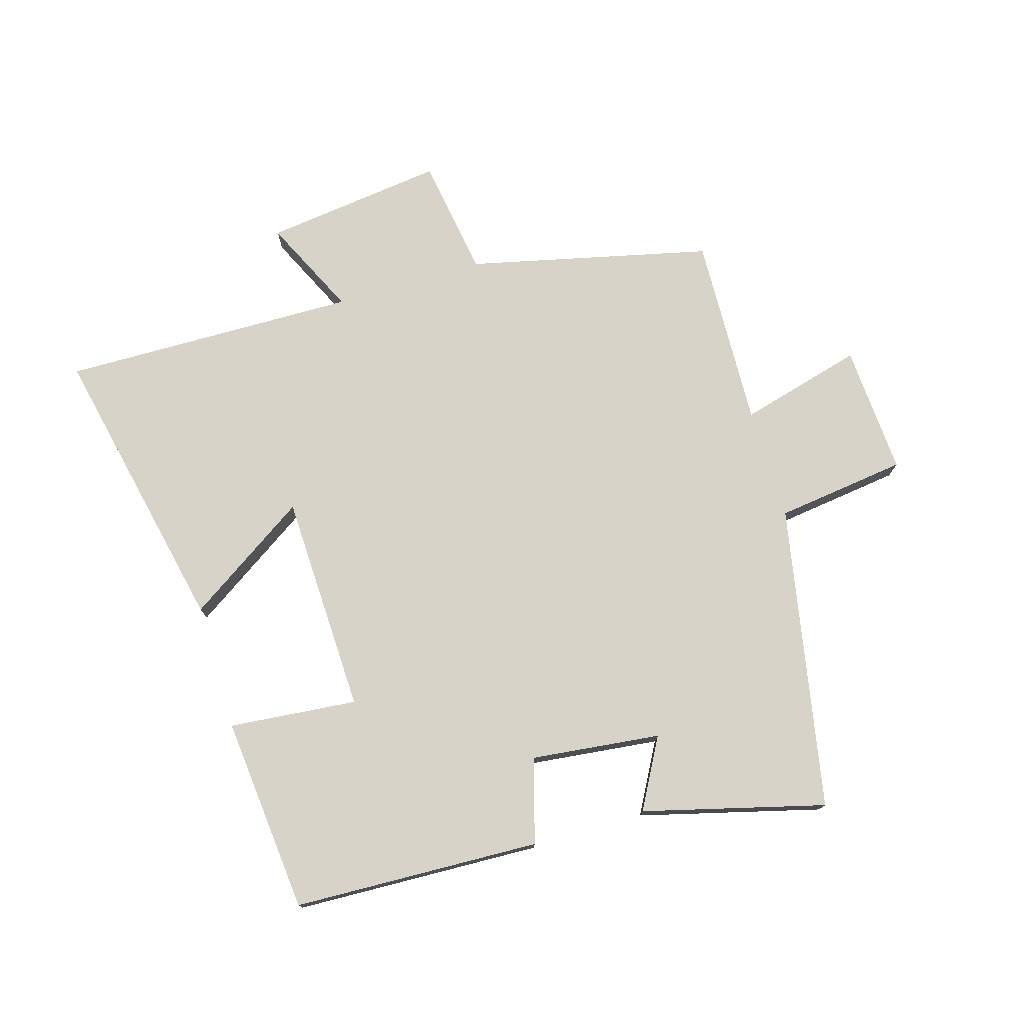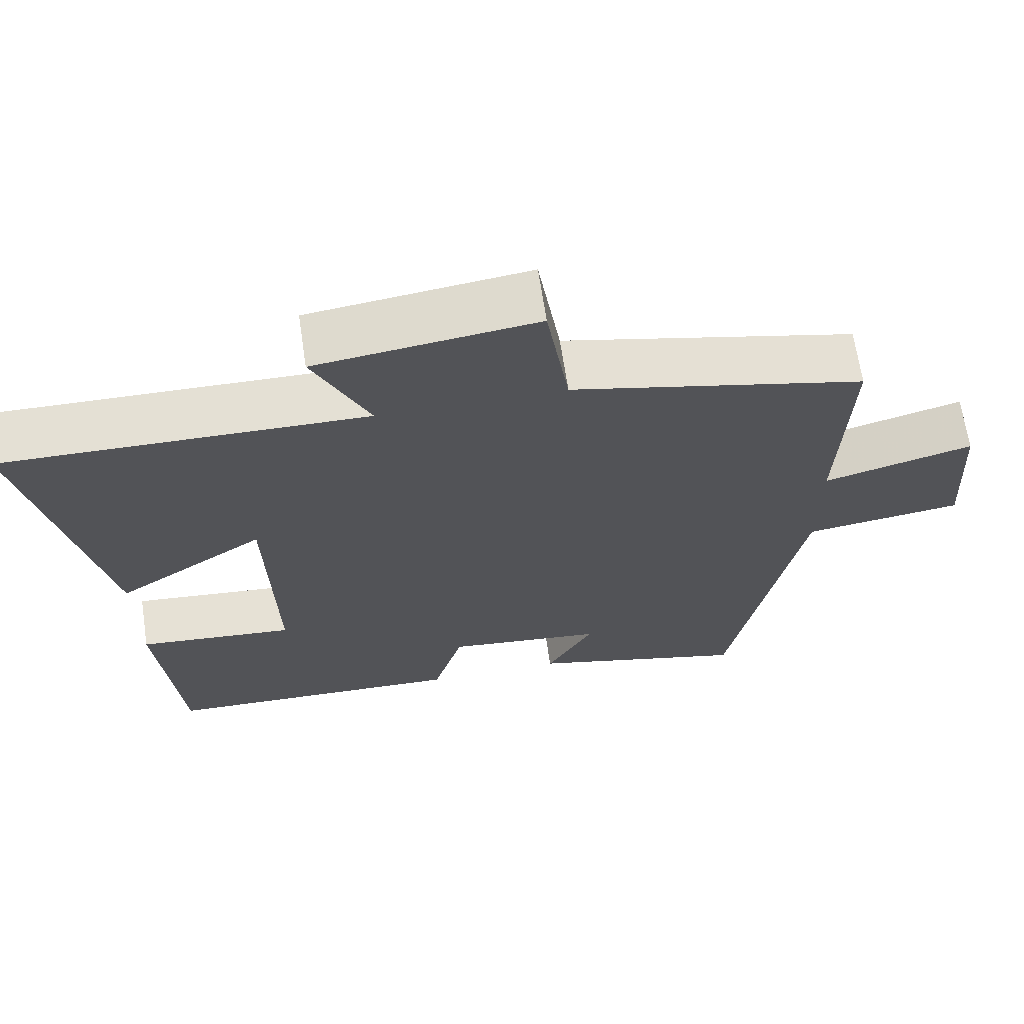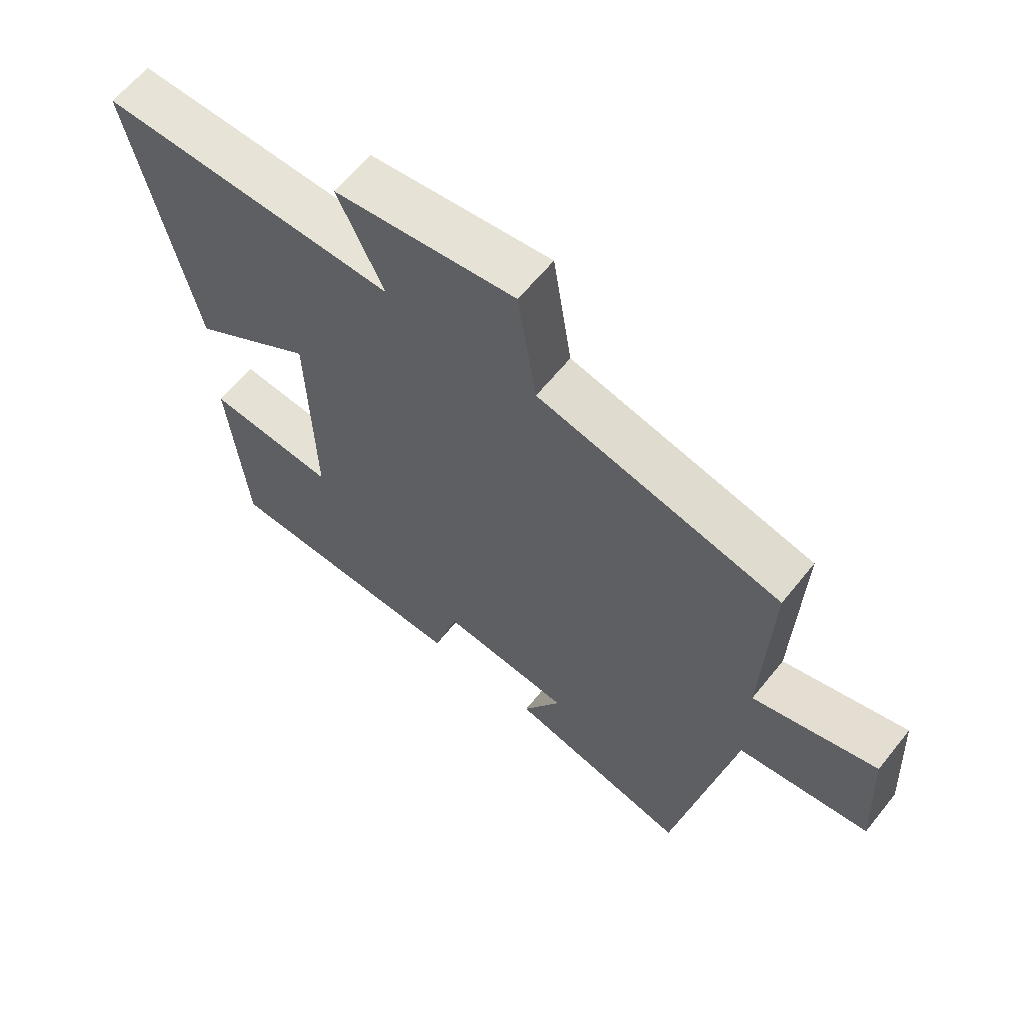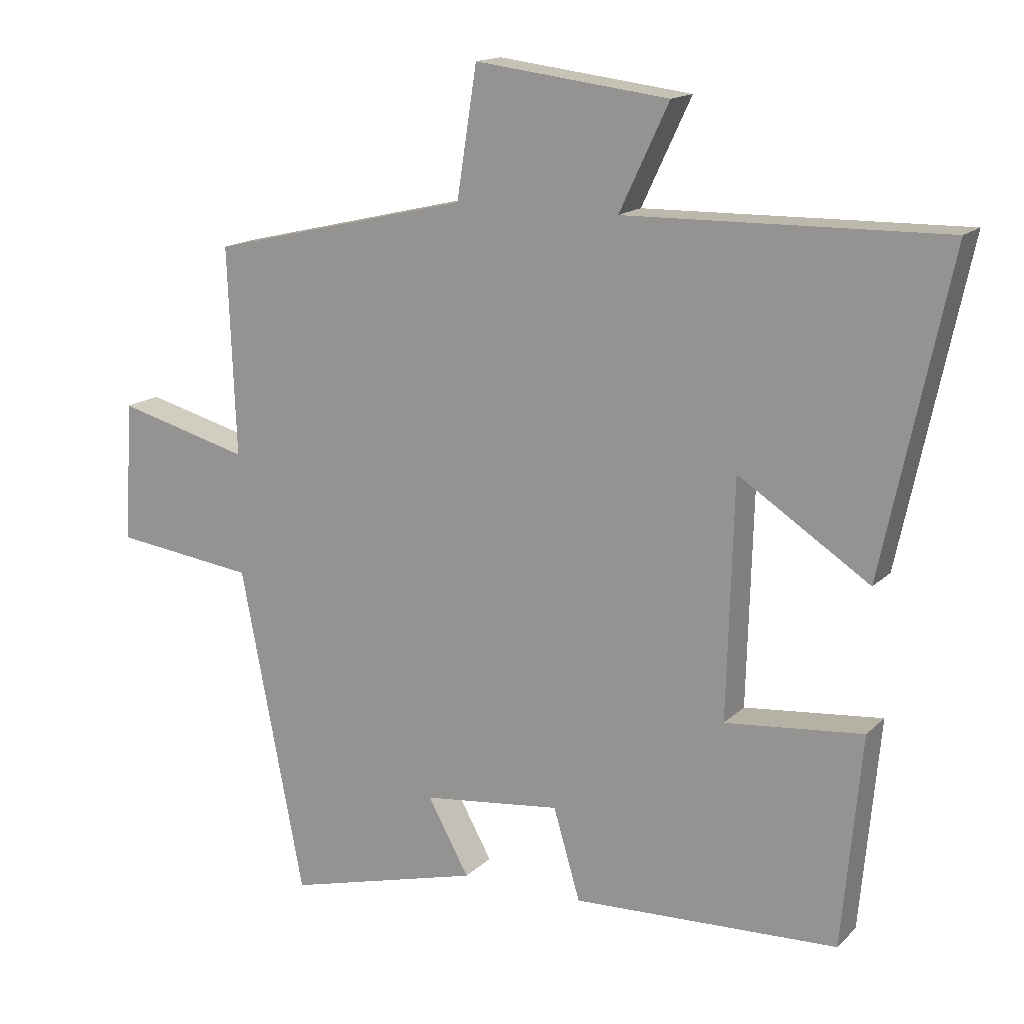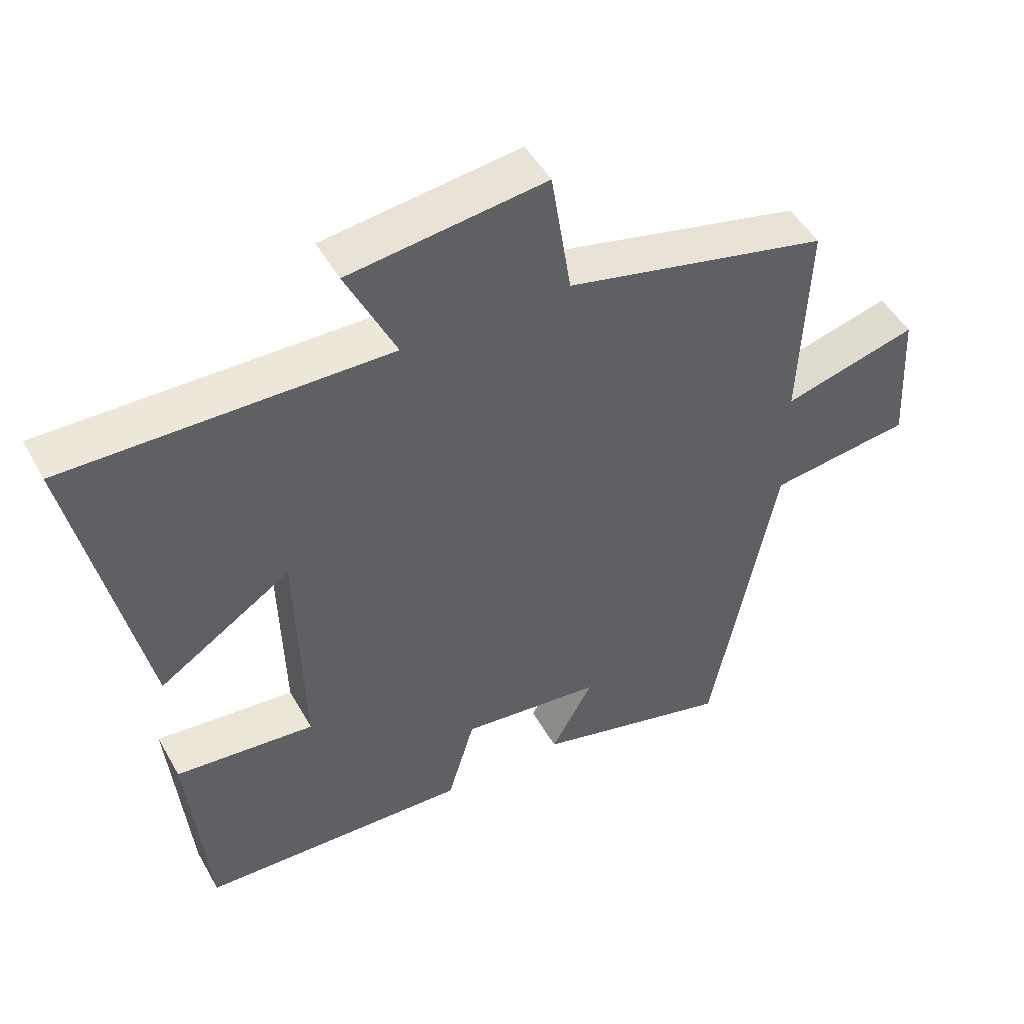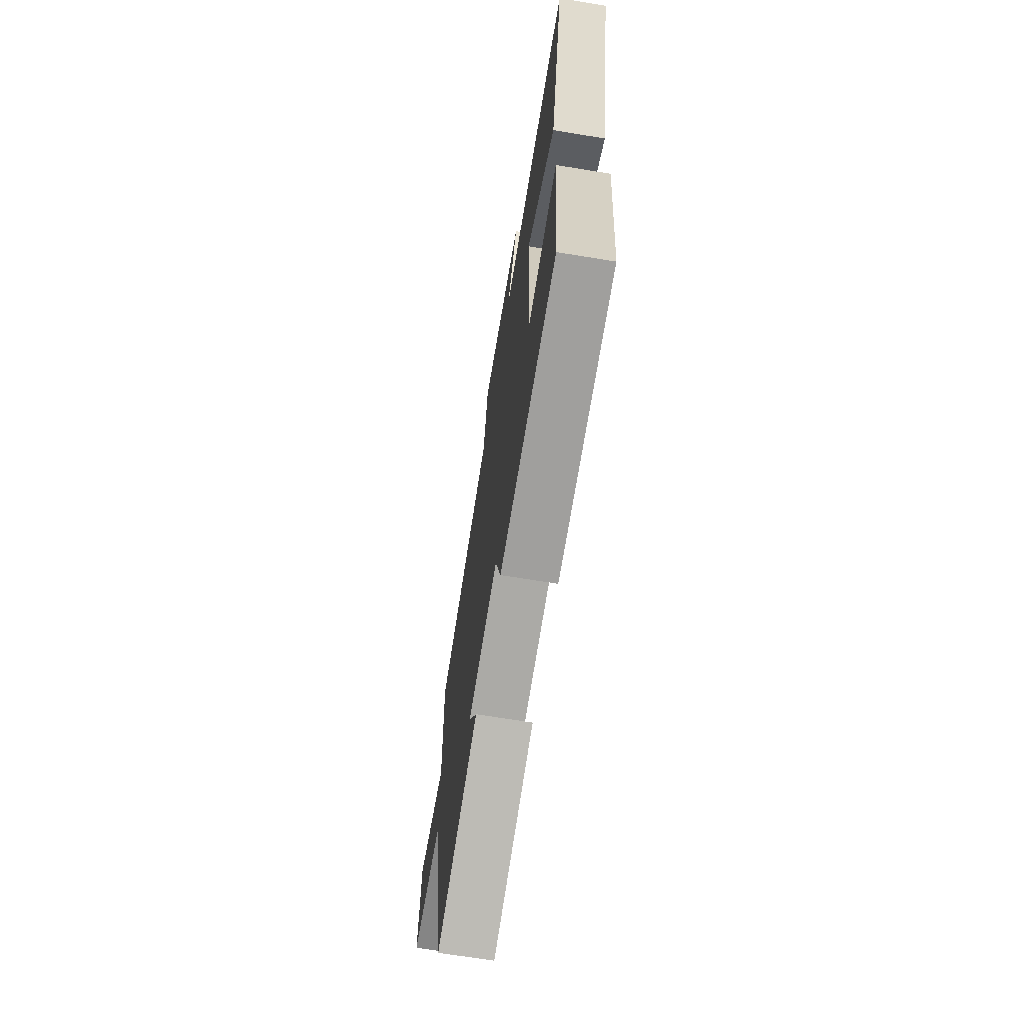
<metadata>
{"format":"obj","ext":"obj","renderer":"f3d","projection":"perspective","resolution":1024,"background":"white","views":[{"elev":75.9,"azim":163.3,"up":"+Y"},{"elev":66.5,"azim":171.5,"up":"+Z"},{"elev":62.1,"azim":-141.3,"up":"+Z"},{"elev":15.4,"azim":28.4,"up":"+Z"},{"elev":48.8,"azim":151.6,"up":"+Z"},{"elev":-69.1,"azim":80.7,"up":"+Z"}]}
</metadata>
<code>
v 0.6 0.07 0.509
v 0.5 0.07 0.038
v 0.304 0.07 0.166
v 0.294 0.07 -0.188
v 0.5 0.07 -0.168
v 0.471 0.07 -0.484
v 0.073 0.07 -0.5
v 0.033 0.07 -0.364
v -0.175 0.07 -0.388
v -0.113 0.07 -0.5
v -0.405 0.07 -0.577
v -0.5 0.07 -0.087
v -0.711 0.07 -0.06
v -0.699 0.07 0.15
v -0.5 0.07 0.097
v -0.512 0.07 0.408
v -0.122 0.07 0.5
v -0.092 0.07 0.693
v 0.198 0.07 0.657
v 0.124 0.07 0.5
v 0.6 0 0.509
v 0.5 0 0.038
v 0.304 0 0.166
v 0.294 0 -0.188
v 0.5 0 -0.168
v 0.471 0 -0.484
v 0.073 0 -0.5
v 0.033 0 -0.364
v -0.175 0 -0.388
v -0.113 0 -0.5
v -0.405 0 -0.577
v -0.5 0 -0.087
v -0.711 0 -0.06
v -0.699 0 0.15
v -0.5 0 0.097
v -0.512 0 0.408
v -0.122 0 0.5
v -0.092 0 0.693
v 0.198 0 0.657
v 0.124 0 0.5
f 17 18 19 20
f 15 16 17 20
f 15 20 1
f 12 13 14 15
f 11 12 15
f 10 11 15
f 9 10 15
f 8 9 15
f 6 7 8
f 5 6 8
f 4 5 8
f 3 4 8 15
f 1 2 3
f 1 3 15
f 40 39 38 37
f 40 37 36 35
f 21 40 35
f 35 34 33 32
f 35 32 31
f 35 31 30
f 35 30 29
f 35 29 28
f 28 27 26
f 28 26 25
f 28 25 24
f 35 28 24 23
f 23 22 21
f 35 23 21
f 1 21 22 2
f 2 22 23 3
f 3 23 24 4
f 4 24 25 5
f 5 25 26 6
f 6 26 27 7
f 7 27 28 8
f 8 28 29 9
f 9 29 30 10
f 10 30 31 11
f 11 31 32 12
f 12 32 33 13
f 13 33 34 14
f 14 34 35 15
f 15 35 36 16
f 16 36 37 17
f 17 37 38 18
f 18 38 39 19
f 19 39 40 20
f 20 40 21 1

</code>
